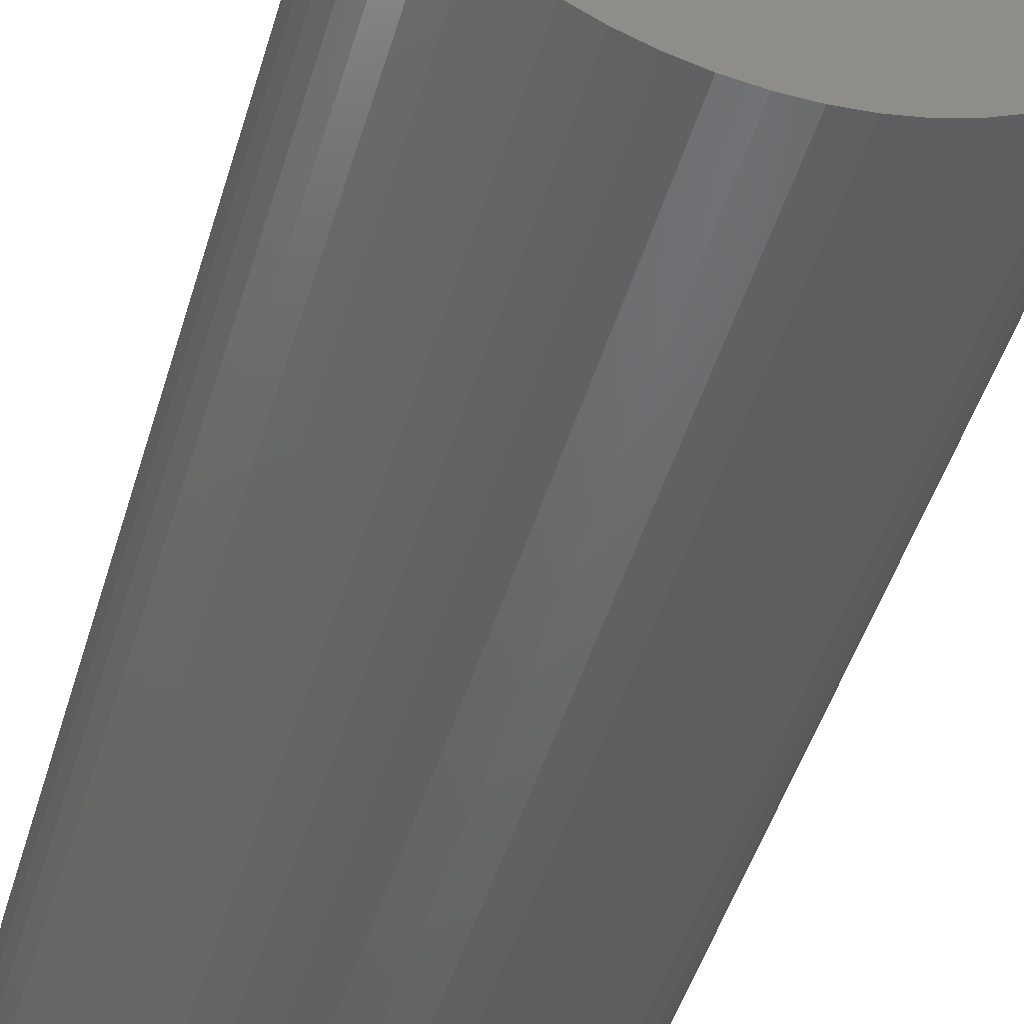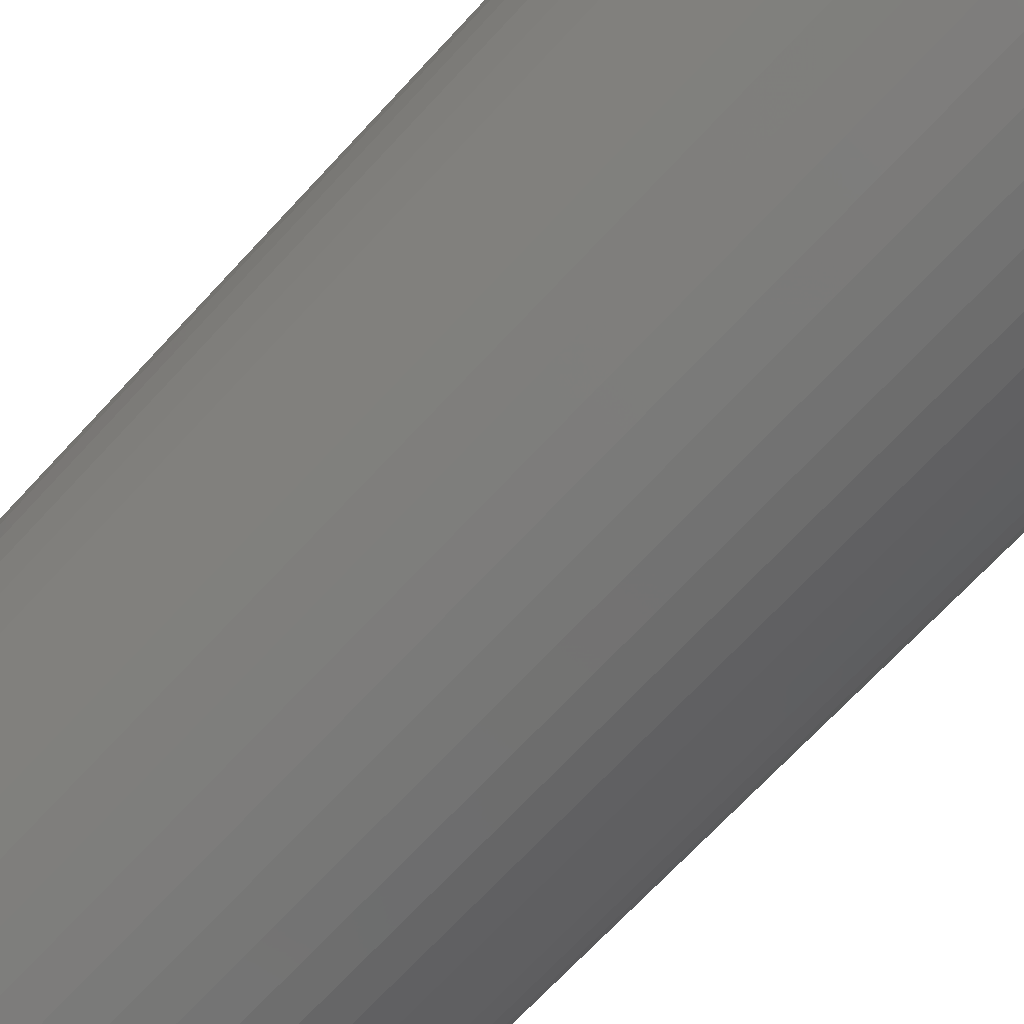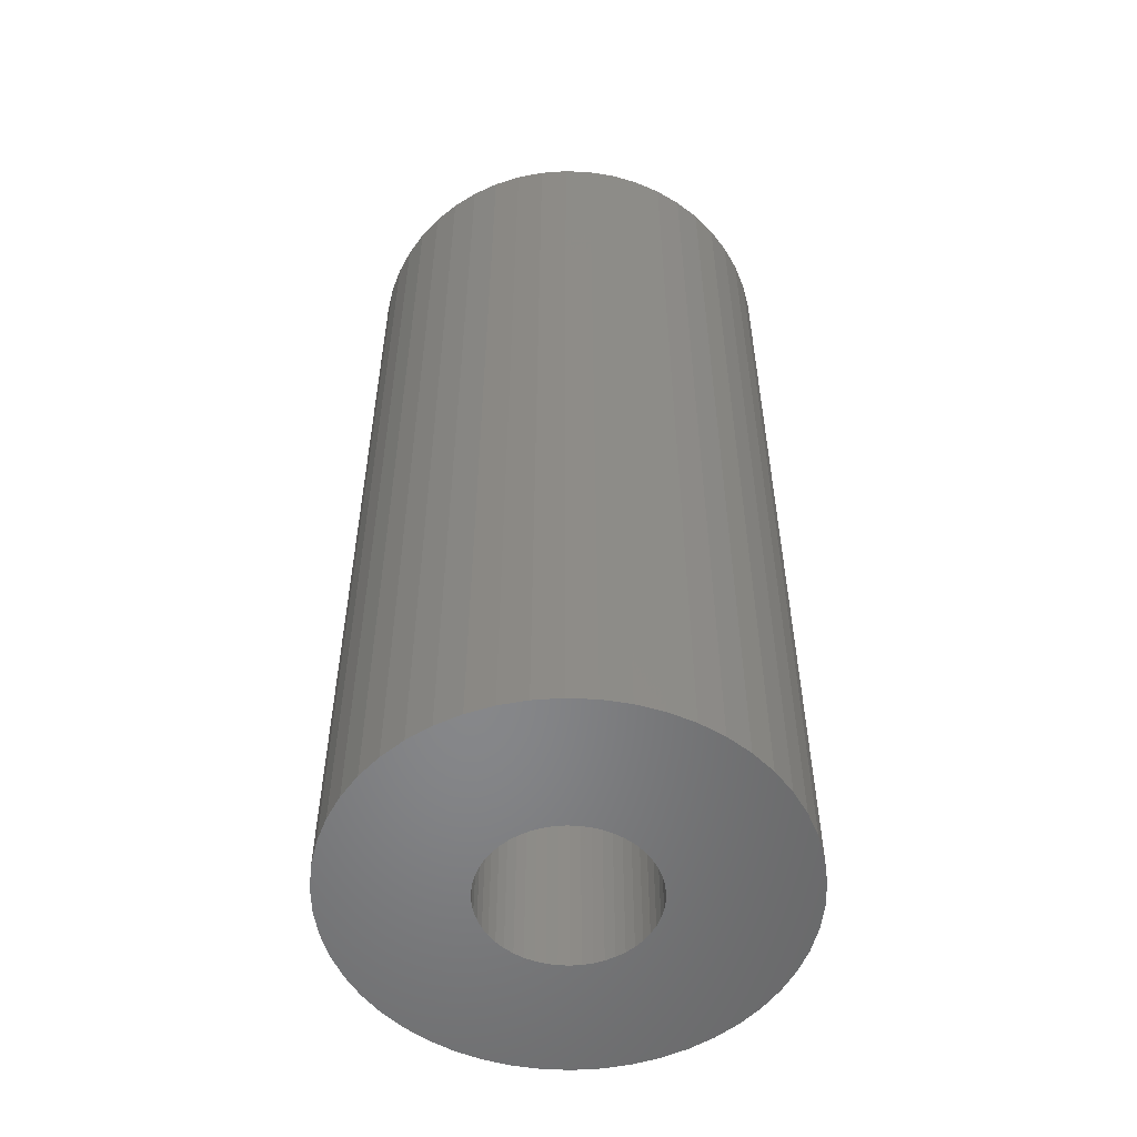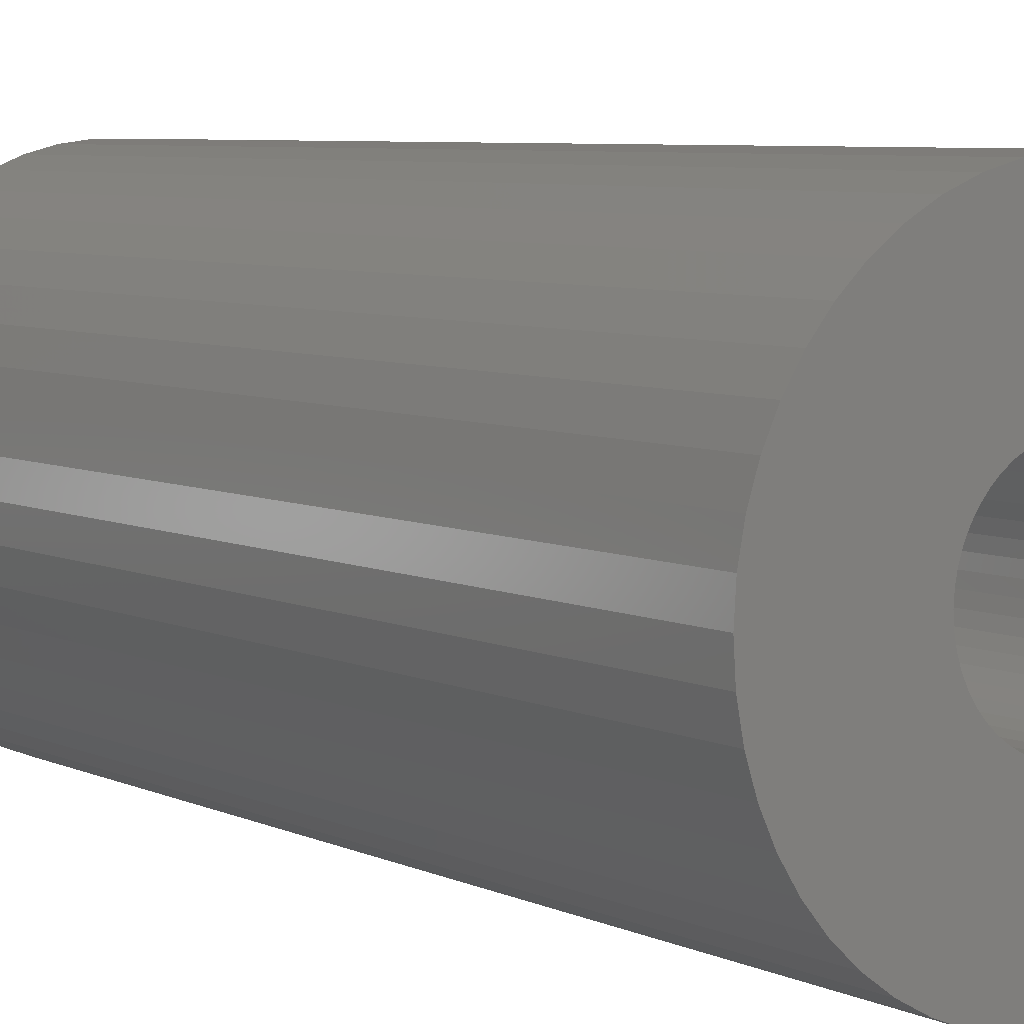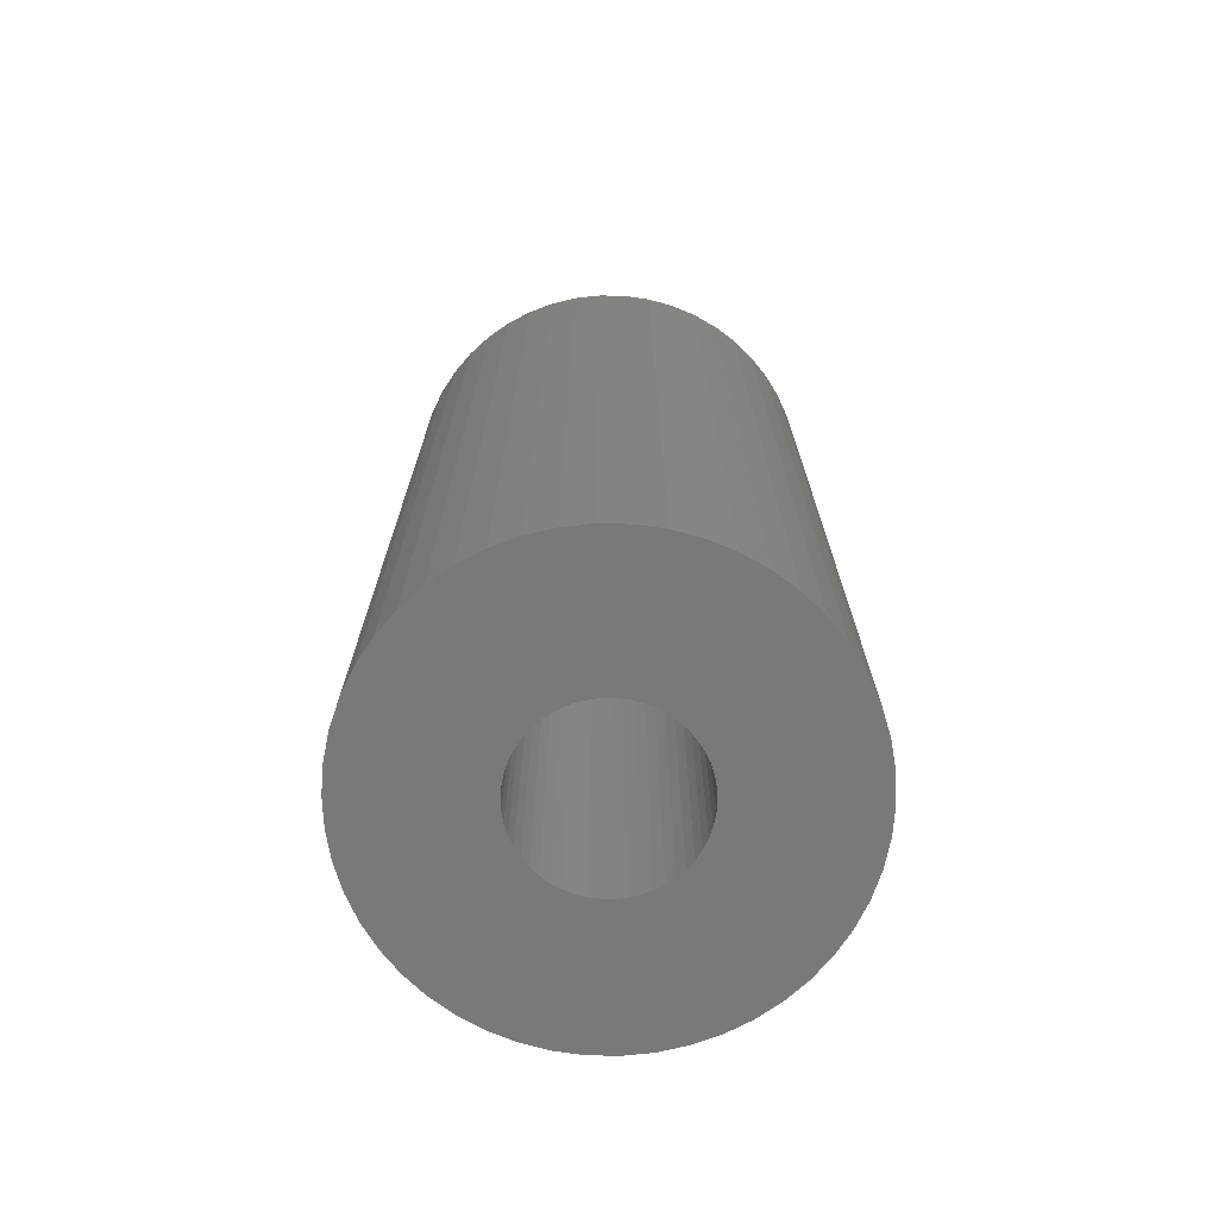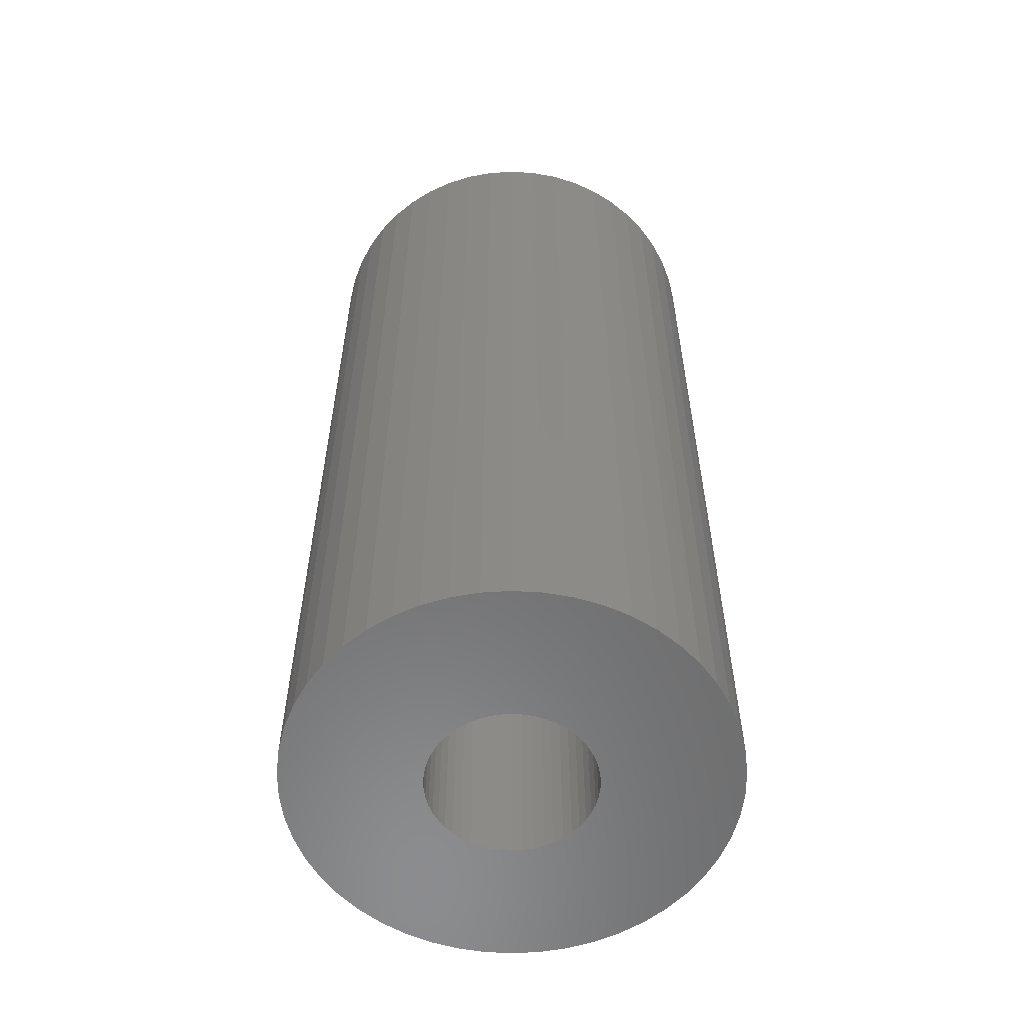
<metadata>
{"format":"stl","ext":"stl","renderer":"f3d","projection":"perspective","resolution":1024,"background":"white","views":[{"elev":-48.4,"azim":163.5,"up":"+Y"},{"elev":-69.3,"azim":137.3,"up":"+Y"},{"elev":-53.9,"azim":-118.0,"up":"+Z"},{"elev":6.2,"azim":-36.0,"up":"+Y"},{"elev":-72.1,"azim":107.1,"up":"+Z"},{"elev":-57.6,"azim":133.3,"up":"+Z"}]}
</metadata>
<code>
# stl→obj: 200 verts, 400 faces
v 18.5 0 40
v 18.35 2.319 -40
v 18.35 2.319 40
v 18.5 0 -40
v -18.5 0 -40
v -18.35 2.319 40
v -18.35 2.319 -40
v -18.5 0 40
v 1.162 18.46 -40
v -1.162 18.46 40
v 1.162 18.46 40
v -1.162 18.46 -40
v -1.162 -18.46 -40
v 1.162 -18.46 40
v -1.162 -18.46 40
v 1.162 -18.46 -40
v 13.49 12.66 -40
v 11.79 14.25 40
v 13.49 12.66 40
v 11.79 14.25 -40
v -11.79 14.25 -40
v -13.49 12.66 40
v -11.79 14.25 40
v -13.49 12.66 -40
v -5.717 17.59 -40
v -7.877 16.74 40
v -5.717 17.59 40
v -7.877 16.74 -40
v 17.2 6.81 40
v 16.21 8.912 -40
v 16.21 8.912 40
v 17.2 6.81 -40
v 14.97 10.87 -40
v 14.97 10.87 40
v 7.877 16.74 -40
v 5.717 17.59 40
v 7.877 16.74 40
v 5.717 17.59 -40
v 9.913 15.62 -40
v 9.913 15.62 40
v -17.2 6.81 -40
v -16.21 8.912 40
v -16.21 8.912 -40
v -17.2 6.81 40
v -14.97 10.87 -40
v -14.97 10.87 40
v -17.92 4.601 -40
v -17.92 4.601 40
v -3.467 18.17 -40
v -3.467 18.17 40
v 3.467 -18.17 40
v 3.467 -18.17 -40
v 17.92 4.601 40
v 17.92 4.601 -40
v 3.467 18.17 40
v 3.467 18.17 -40
v 7 0 40
v 6.945 0.8773 40
v 18.35 -2.319 40
v 6.78 1.741 40
v 6.945 -0.8773 40
v 6.508 2.577 40
v 17.92 -4.601 40
v 6.134 3.372 40
v 6.78 -1.741 40
v 5.663 4.114 40
v 17.2 -6.81 40
v 5.103 4.792 40
v 6.508 -2.577 40
v 4.462 5.394 40
v 16.21 -8.912 40
v 3.751 5.91 40
v 6.134 -3.372 40
v 14.97 -10.87 40
v 2.98 6.334 40
v 2.163 6.657 40
v 1.312 6.876 40
v 0.4395 6.986 40
v -0.4395 6.986 40
v -1.312 6.876 40
v -2.163 6.657 40
v -2.98 6.334 40
v -3.751 5.91 40
v -9.913 15.62 40
v -4.462 5.394 40
v -5.103 4.792 40
v -5.663 4.114 40
v -6.134 3.372 40
v 5.663 -4.114 40
v 13.49 -12.66 40
v 5.103 -4.792 40
v 11.79 -14.25 40
v 4.462 -5.394 40
v 9.913 -15.62 40
v 3.751 -5.91 40
v 7.877 -16.74 40
v 2.98 -6.334 40
v 5.717 -17.59 40
v 2.163 -6.657 40
v 1.312 -6.876 40
v 0.4395 -6.986 40
v -0.4395 -6.986 40
v -1.312 -6.876 40
v -3.467 -18.17 40
v -2.163 -6.657 40
v -5.717 -17.59 40
v -2.98 -6.334 40
v -7.877 -16.74 40
v -3.751 -5.91 40
v -9.913 -15.62 40
v -4.462 -5.394 40
v -11.79 -14.25 40
v -5.103 -4.792 40
v -13.49 -12.66 40
v -5.663 -4.114 40
v -14.97 -10.87 40
v -6.134 -3.372 40
v -16.21 -8.912 40
v -6.508 -2.577 40
v -17.2 -6.81 40
v -6.78 -1.741 40
v -17.92 -4.601 40
v -6.945 -0.8773 40
v -18.35 -2.319 40
v -7 0 40
v -6.508 2.577 40
v -6.78 1.741 40
v -6.945 0.8773 40
v -9.913 15.62 -40
v 18.35 -2.319 -40
v 14.97 -10.87 -40
v 13.49 -12.66 -40
v 17.92 -4.601 -40
v 17.2 -6.81 -40
v -16.21 -8.912 -40
v -17.2 -6.81 -40
v 7 0 -40
v 6.945 -0.8773 -40
v 6.78 -1.741 -40
v 6.945 0.8773 -40
v 6.508 -2.577 -40
v 16.21 -8.912 -40
v 6.134 -3.372 -40
v 6.78 1.741 -40
v 5.663 -4.114 -40
v 5.103 -4.792 -40
v 11.79 -14.25 -40
v 6.508 2.577 -40
v 4.462 -5.394 -40
v 9.913 -15.62 -40
v 3.751 -5.91 -40
v 7.877 -16.74 -40
v 6.134 3.372 -40
v 2.98 -6.334 -40
v 5.717 -17.59 -40
v 2.163 -6.657 -40
v 1.312 -6.876 -40
v 0.4395 -6.986 -40
v -0.4395 -6.986 -40
v -1.312 -6.876 -40
v -3.467 -18.17 -40
v -2.163 -6.657 -40
v -5.717 -17.59 -40
v -2.98 -6.334 -40
v -7.877 -16.74 -40
v -3.751 -5.91 -40
v -9.913 -15.62 -40
v -4.462 -5.394 -40
v -11.79 -14.25 -40
v -5.103 -4.792 -40
v -13.49 -12.66 -40
v -5.663 -4.114 -40
v -14.97 -10.87 -40
v -6.134 -3.372 -40
v 5.663 4.114 -40
v 5.103 4.792 -40
v 4.462 5.394 -40
v 3.751 5.91 -40
v 2.98 6.334 -40
v 2.163 6.657 -40
v 1.312 6.876 -40
v 0.4395 6.986 -40
v -0.4395 6.986 -40
v -1.312 6.876 -40
v -2.163 6.657 -40
v -2.98 6.334 -40
v -3.751 5.91 -40
v -4.462 5.394 -40
v -5.103 4.792 -40
v -5.663 4.114 -40
v -6.134 3.372 -40
v -6.508 2.577 -40
v -6.78 1.741 -40
v -6.945 0.8773 -40
v -7 0 -40
v -6.508 -2.577 -40
v -6.78 -1.741 -40
v -17.92 -4.601 -40
v -6.945 -0.8773 -40
v -18.35 -2.319 -40
f 1 2 3
f 2 1 4
f 5 6 7
f 6 5 8
f 9 10 11
f 10 9 12
f 13 14 15
f 14 13 16
f 17 18 19
f 18 17 20
f 21 22 23
f 22 21 24
f 25 26 27
f 26 25 28
f 29 30 31
f 30 29 32
f 31 33 34
f 33 31 30
f 35 36 37
f 36 35 38
f 39 37 40
f 37 39 35
f 41 42 43
f 42 41 44
f 45 22 24
f 22 45 46
f 47 44 41
f 44 47 48
f 49 27 50
f 27 49 25
f 16 51 14
f 51 16 52
f 53 32 29
f 32 53 54
f 3 54 53
f 54 3 2
f 34 17 19
f 17 34 33
f 38 55 36
f 55 38 56
f 56 11 55
f 11 56 9
f 20 40 18
f 40 20 39
f 43 46 45
f 46 43 42
f 7 48 47
f 48 7 6
f 57 1 3
f 58 3 53
f 1 57 59
f 60 53 29
f 61 59 57
f 62 29 31
f 59 61 63
f 64 31 34
f 65 63 61
f 66 34 19
f 63 65 67
f 68 19 18
f 69 67 65
f 70 18 40
f 67 69 71
f 72 40 37
f 73 71 69
f 71 73 74
f 3 58 57
f 53 60 58
f 29 62 60
f 31 64 62
f 75 37 36
f 34 66 64
f 19 68 66
f 18 70 68
f 40 72 70
f 76 36 55
f 37 75 72
f 36 76 75
f 55 77 76
f 11 77 55
f 11 78 77
f 11 79 78
f 10 79 11
f 10 80 79
f 50 80 10
f 80 50 81
f 27 81 50
f 81 27 82
f 26 82 27
f 82 26 83
f 84 83 26
f 83 84 85
f 23 85 84
f 85 23 86
f 22 86 23
f 86 22 87
f 87 46 88
f 46 87 22
f 89 74 73
f 74 89 90
f 91 90 89
f 90 91 92
f 93 92 91
f 92 93 94
f 95 94 93
f 94 95 96
f 97 96 95
f 96 97 98
f 99 98 97
f 98 99 51
f 100 51 99
f 100 14 51
f 101 14 100
f 102 14 101
f 102 15 14
f 103 15 102
f 104 103 105
f 106 105 107
f 103 104 15
f 108 107 109
f 110 109 111
f 112 111 113
f 114 113 115
f 105 106 104
f 116 115 117
f 118 117 119
f 120 119 121
f 122 121 123
f 107 108 106
f 124 123 125
f 42 88 46
f 88 42 126
f 109 110 108
f 44 126 42
f 111 112 110
f 126 44 127
f 113 114 112
f 48 127 44
f 115 116 114
f 127 48 128
f 117 118 116
f 6 128 48
f 119 120 118
f 128 6 125
f 121 122 120
f 8 125 6
f 123 124 122
f 125 8 124
f 28 84 26
f 84 28 129
f 129 23 84
f 23 129 21
f 12 50 10
f 50 12 49
f 59 4 1
f 4 59 130
f 90 131 74
f 131 90 132
f 67 133 63
f 133 67 134
f 63 130 59
f 130 63 133
f 135 120 136
f 120 135 118
f 137 4 130
f 138 130 133
f 4 137 2
f 139 133 134
f 140 2 137
f 141 134 142
f 2 140 54
f 143 142 131
f 144 54 140
f 145 131 132
f 54 144 32
f 146 132 147
f 148 32 144
f 149 147 150
f 32 148 30
f 151 150 152
f 153 30 148
f 30 153 33
f 130 138 137
f 133 139 138
f 134 141 139
f 142 143 141
f 154 152 155
f 131 145 143
f 132 146 145
f 147 149 146
f 150 151 149
f 156 155 52
f 152 154 151
f 155 156 154
f 52 157 156
f 16 157 52
f 16 158 157
f 16 159 158
f 13 159 16
f 13 160 159
f 161 160 13
f 160 161 162
f 163 162 161
f 162 163 164
f 165 164 163
f 164 165 166
f 167 166 165
f 166 167 168
f 169 168 167
f 168 169 170
f 171 170 169
f 170 171 172
f 172 173 174
f 173 172 171
f 175 33 153
f 33 175 17
f 176 17 175
f 17 176 20
f 177 20 176
f 20 177 39
f 178 39 177
f 39 178 35
f 179 35 178
f 35 179 38
f 180 38 179
f 38 180 56
f 181 56 180
f 181 9 56
f 182 9 181
f 183 9 182
f 183 12 9
f 184 12 183
f 49 184 185
f 25 185 186
f 184 49 12
f 28 186 187
f 129 187 188
f 21 188 189
f 24 189 190
f 185 25 49
f 45 190 191
f 43 191 192
f 41 192 193
f 47 193 194
f 186 28 25
f 7 194 195
f 135 174 173
f 174 135 196
f 187 129 28
f 136 196 135
f 188 21 129
f 196 136 197
f 189 24 21
f 198 197 136
f 190 45 24
f 197 198 199
f 191 43 45
f 200 199 198
f 192 41 43
f 199 200 195
f 193 47 41
f 5 195 200
f 194 7 47
f 195 5 7
f 152 94 96
f 94 152 150
f 147 90 92
f 90 147 132
f 74 142 71
f 142 74 131
f 136 122 198
f 122 136 120
f 155 96 98
f 96 155 152
f 52 98 51
f 98 52 155
f 71 134 67
f 134 71 142
f 161 15 104
f 15 161 13
f 165 106 108
f 106 165 163
f 163 104 106
f 104 163 161
f 171 116 173
f 116 171 114
f 171 112 114
f 112 171 169
f 198 124 200
f 124 198 122
f 200 8 5
f 8 200 124
f 150 92 94
f 92 150 147
f 173 118 135
f 118 173 116
f 167 108 110
f 108 167 165
f 169 110 112
f 110 169 167
f 137 58 140
f 58 137 57
f 125 194 128
f 194 125 195
f 183 78 79
f 78 183 182
f 158 102 101
f 102 158 159
f 146 93 91
f 93 146 149
f 177 68 70
f 68 177 176
f 189 85 86
f 85 189 188
f 186 81 82
f 81 186 185
f 148 64 153
f 64 148 62
f 140 60 144
f 60 140 58
f 180 75 76
f 75 180 179
f 179 72 75
f 72 179 178
f 126 191 88
f 191 126 192
f 88 190 87
f 190 88 191
f 127 192 126
f 192 127 193
f 188 83 85
f 83 188 187
f 185 80 81
f 80 185 184
f 144 62 148
f 62 144 60
f 175 68 176
f 68 175 66
f 153 66 175
f 66 153 64
f 181 76 77
f 76 181 180
f 182 77 78
f 77 182 181
f 178 70 72
f 70 178 177
f 87 189 86
f 189 87 190
f 128 193 127
f 193 128 194
f 187 82 83
f 82 187 186
f 184 79 80
f 79 184 183
f 138 57 137
f 57 138 61
f 143 69 141
f 69 143 73
f 117 196 119
f 196 117 174
f 149 95 93
f 95 149 151
f 154 99 97
f 99 154 156
f 119 197 121
f 197 119 196
f 151 97 95
f 97 151 154
f 156 100 99
f 100 156 157
f 157 101 100
f 101 157 158
f 141 65 139
f 65 141 69
f 139 61 138
f 61 139 65
f 145 73 143
f 73 145 89
f 146 89 145
f 89 146 91
f 159 103 102
f 103 159 160
f 168 113 111
f 113 168 170
f 162 107 105
f 107 162 164
f 166 111 109
f 111 166 168
f 160 105 103
f 105 160 162
f 113 172 115
f 172 113 170
f 115 174 117
f 174 115 172
f 121 199 123
f 199 121 197
f 123 195 125
f 195 123 199
f 164 109 107
f 109 164 166

</code>
